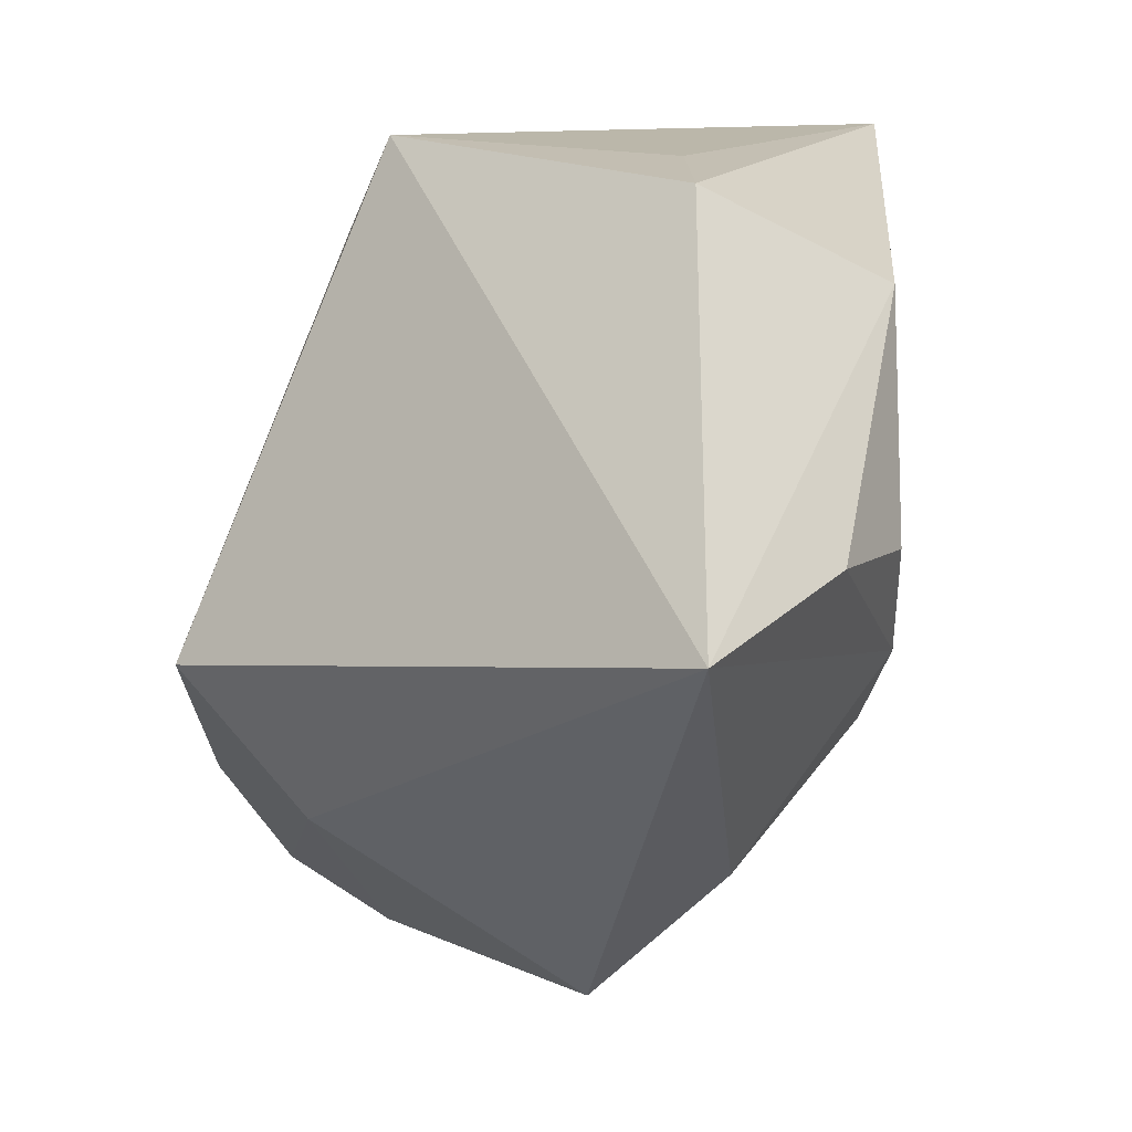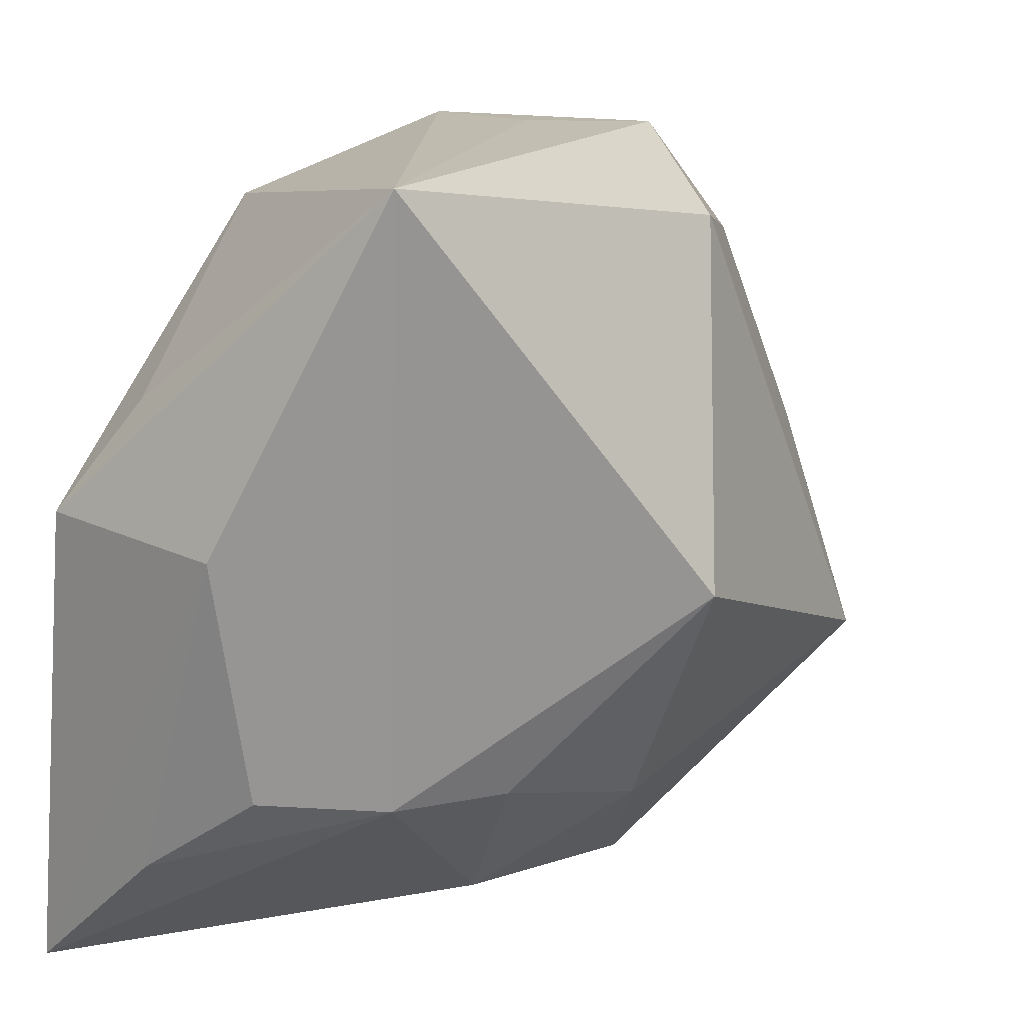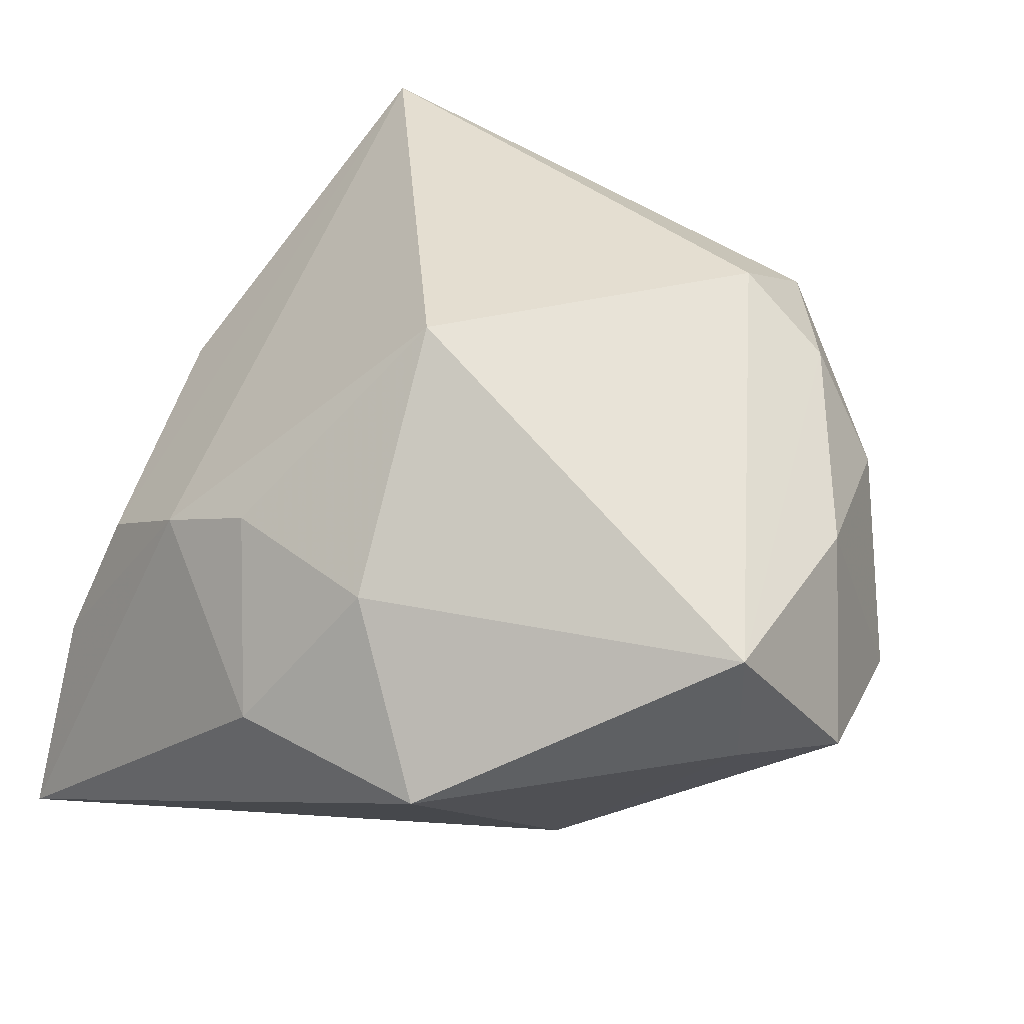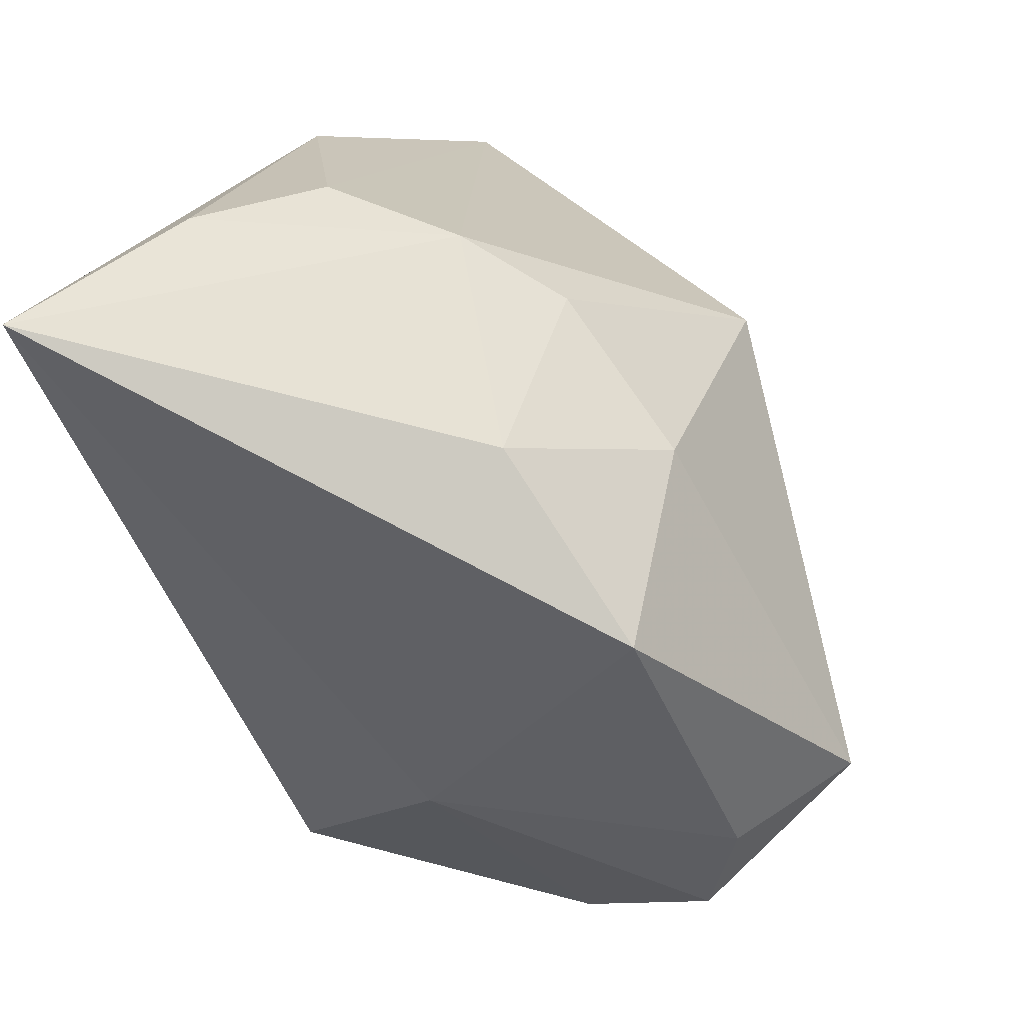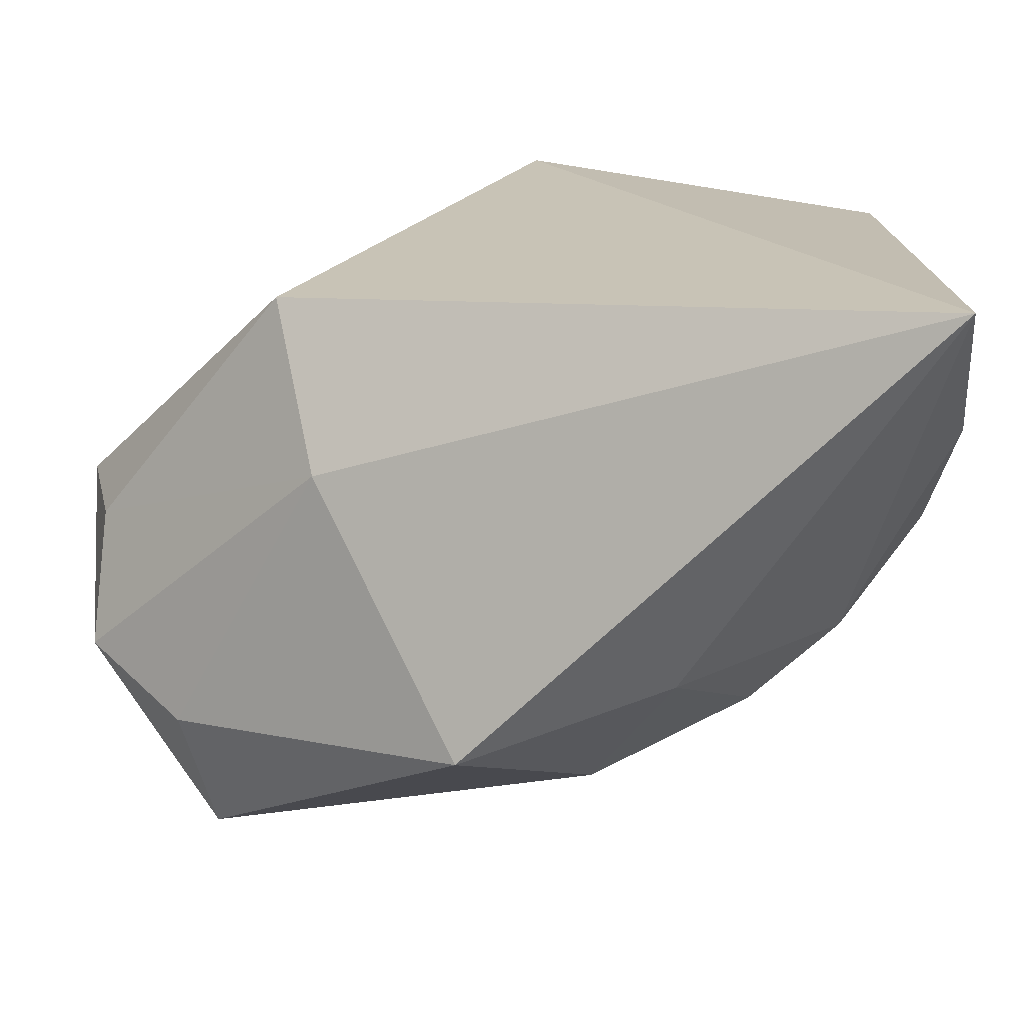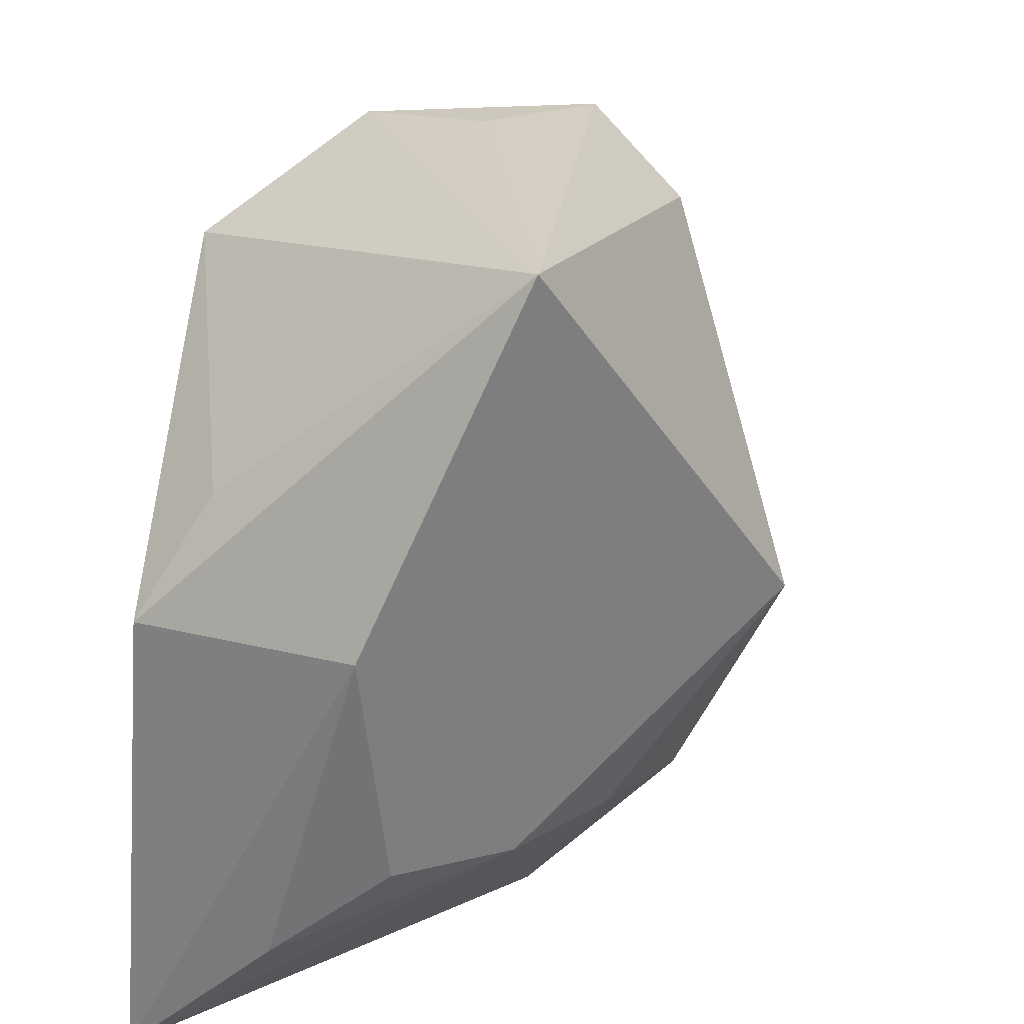
<metadata>
{"format":"obj","ext":"obj","renderer":"f3d","projection":"perspective","resolution":1024,"background":"white","views":[{"elev":-33.5,"azim":-136.7,"up":"+Y"},{"elev":20.8,"azim":-55.8,"up":"+Y"},{"elev":60.9,"azim":23.6,"up":"+Z"},{"elev":-75.1,"azim":-68.0,"up":"+Y"},{"elev":-69.2,"azim":-174.4,"up":"+Y"},{"elev":29.5,"azim":-77.0,"up":"+Y"}]}
</metadata>
<code>
v 0.02906 0.02951 0.003071
v 0.02775 0.02607 0.01371
v -0.006169 0.0008729 0.03301
v -0.002546 -0.02385 0.02228
v 0.03619 0.02089 0.005058
v 0.04239 -0.008814 -0.003308
v 0.04503 0.003204 -0.003922
v 0.01776 0.02988 0.01783
v -0.03856 -0.02579 -0.009706
v -0.03856 0.00737 -0.0002338
v 0.01982 -0.02594 -0.011
v -0.002262 0.03029 -0.02502
v -0.03519 0.006711 -0.02174
v -0.0283 0.04103 0.01348
v 0.04463 -0.01337 0.008482
v -0.01093 -0.0347 0.008904
v 0.01289 0.03796 -0.0009491
v 0.02214 -0.01554 -0.02502
v -0.01824 -0.01862 0.01811
v 0.03627 -0.02099 0.01405
v -0.0273 -0.0187 0.01125
v 0.03056 0.02364 -0.00648
v 0.0156 0.03697 -0.01356
v -0.03577 -0.01715 0.001606
v -0.02901 0.01733 -0.01577
v 0.00919 -0.03792 0.01302
v -0.03755 -0.04087 -0.02502
v 0.03452 -0.01753 0.02675
v 0.02151 0.03746 0.008293
v 0.03723 0.003845 0.01696
f 8 14 3
f 28 8 3
f 3 14 21
f 14 24 21
f 14 13 10
f 10 24 14
f 10 13 27
f 14 8 29
f 11 27 18
f 11 26 27
f 14 23 12
f 12 23 18
f 27 13 12
f 18 27 12
f 4 28 3
f 26 28 4
f 9 10 27
f 24 10 9
f 27 21 9
f 9 21 24
f 2 29 8
f 8 28 2
f 28 30 2
f 5 29 2
f 2 30 5
f 15 30 28
f 14 29 17
f 17 23 14
f 29 23 17
f 25 13 14
f 14 12 25
f 25 12 13
f 26 4 16
f 27 26 16
f 16 21 27
f 5 30 7
f 30 15 7
f 7 22 5
f 18 23 7
f 23 22 7
f 6 11 18
f 6 15 11
f 18 7 6
f 6 7 15
f 20 28 26
f 20 15 28
f 26 11 20
f 11 15 20
f 1 23 29
f 1 22 23
f 1 29 5
f 5 22 1
f 21 16 19
f 19 16 4
f 3 21 19
f 19 4 3

</code>
